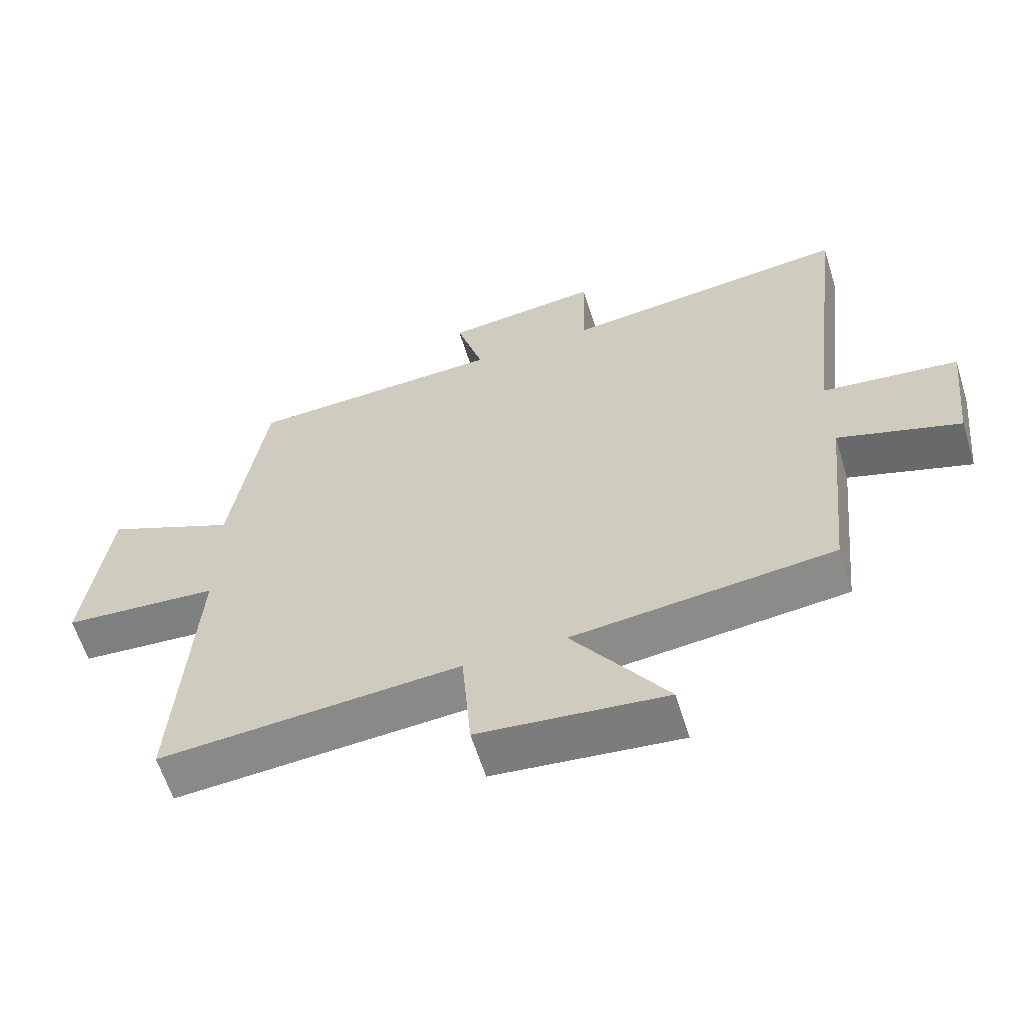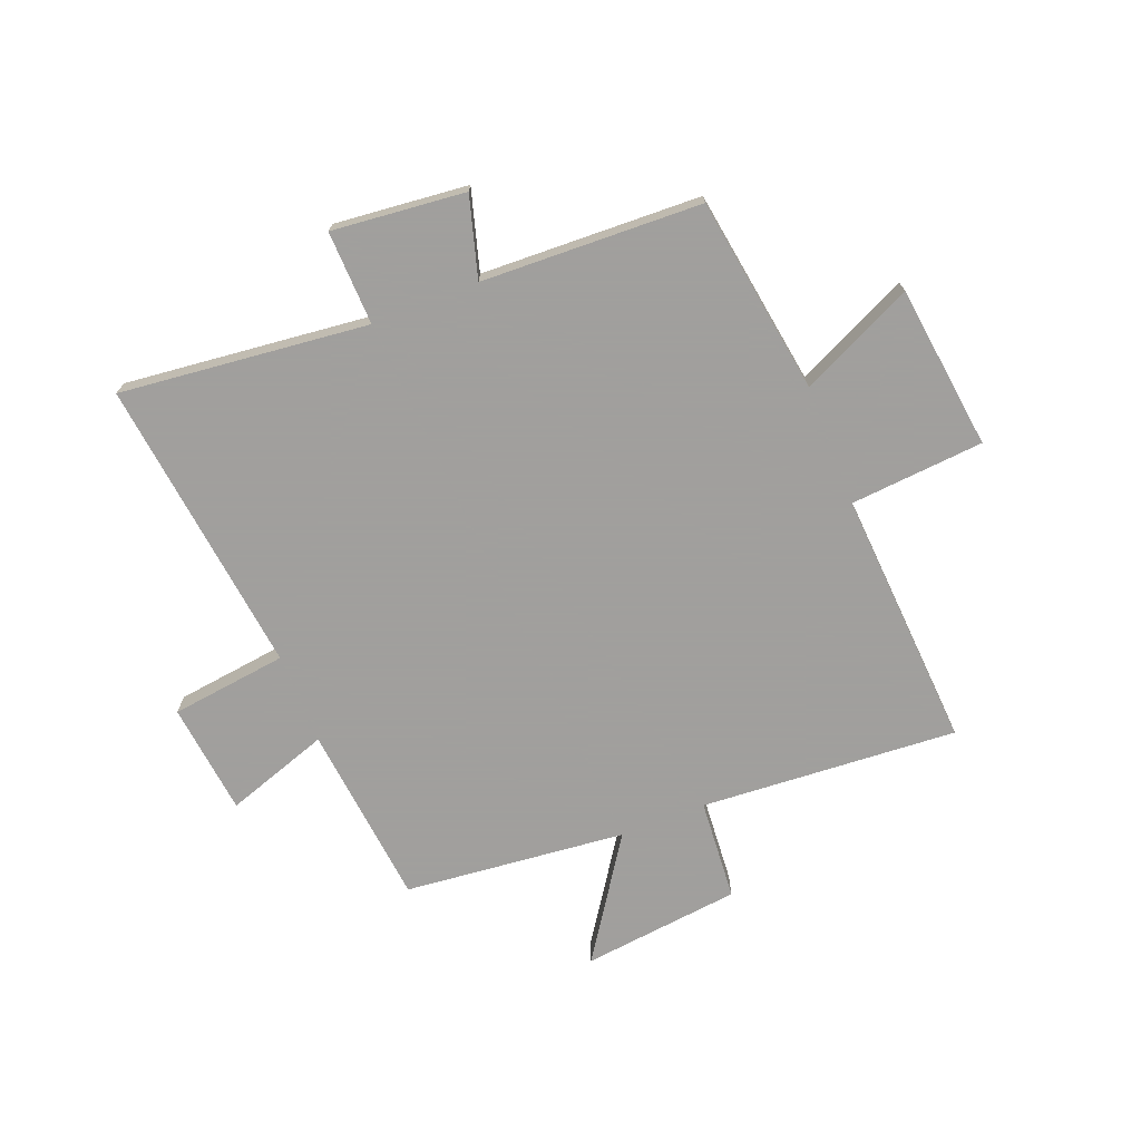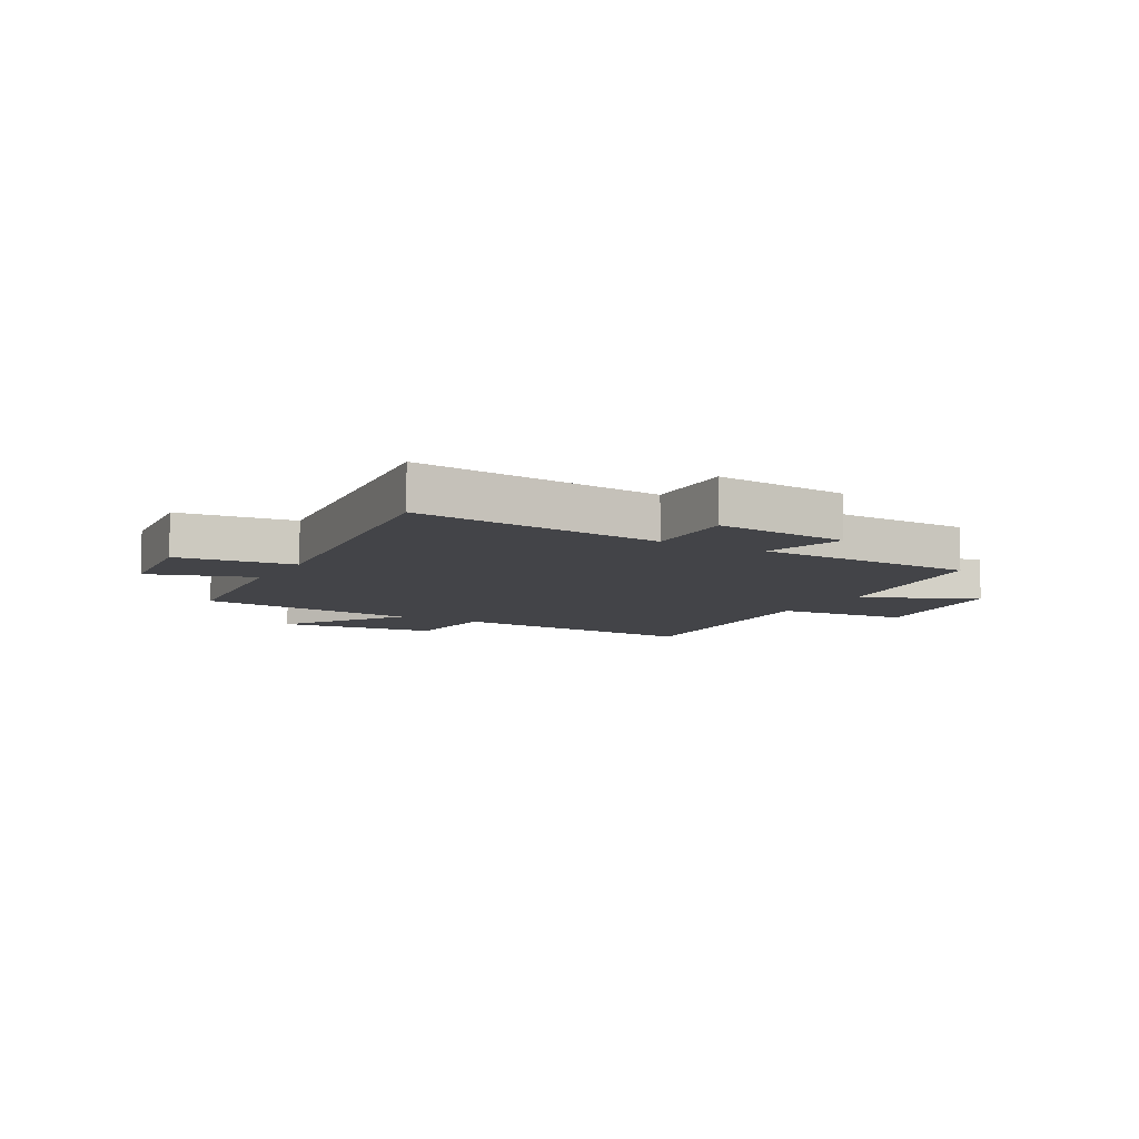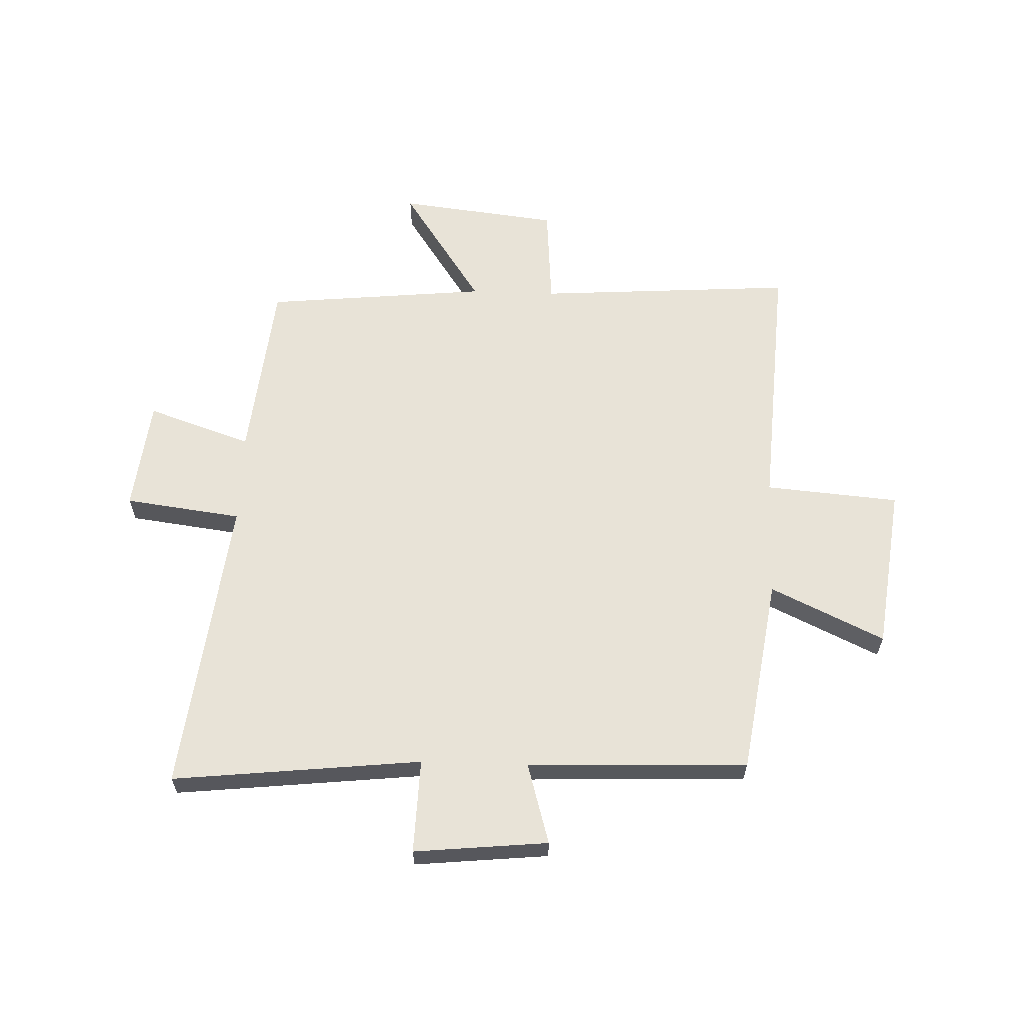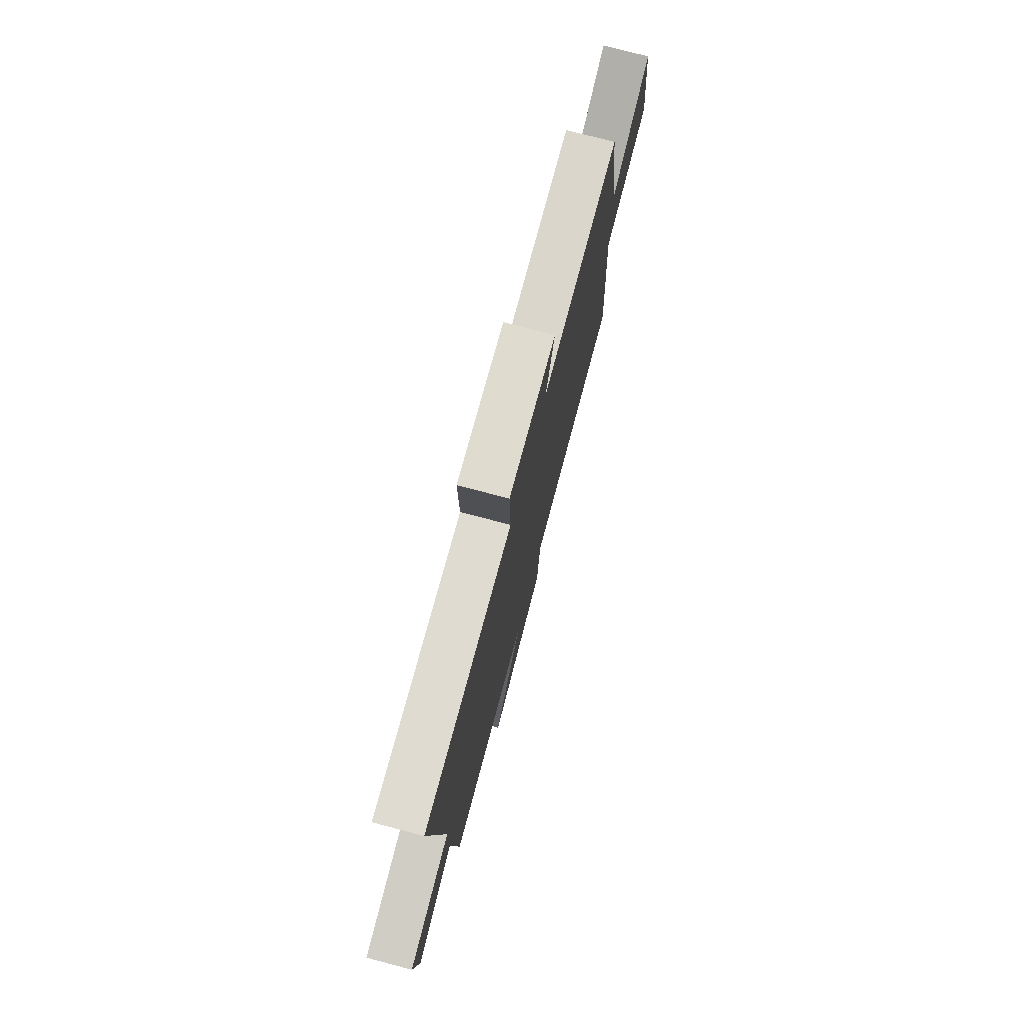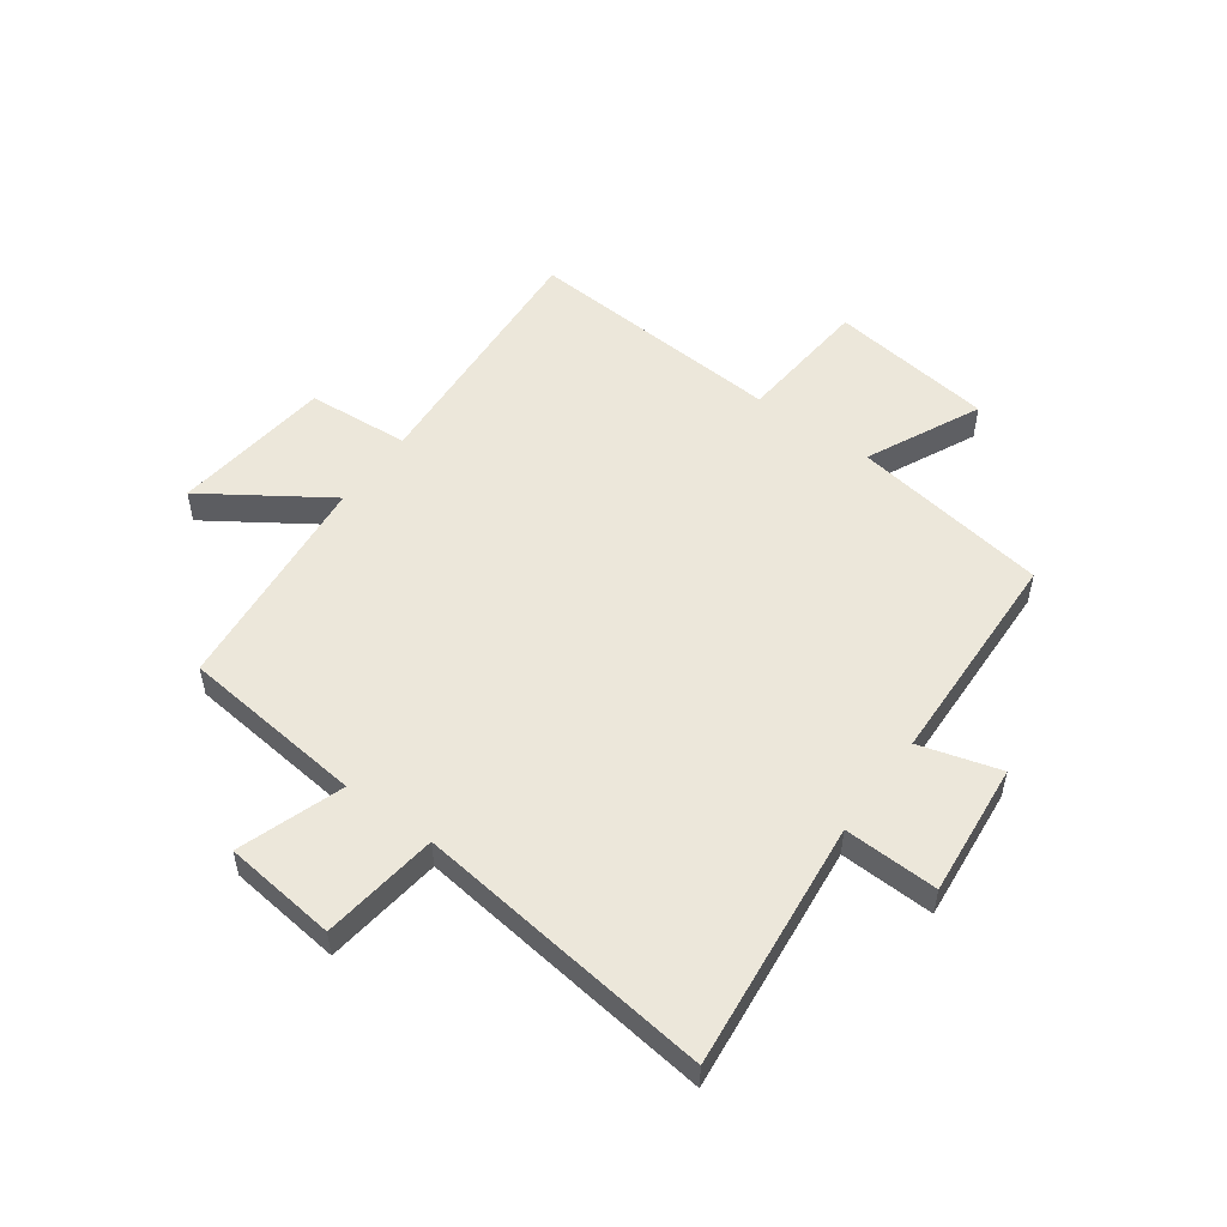
<metadata>
{"format":"obj","ext":"obj","renderer":"f3d","projection":"perspective","resolution":1024,"background":"white","views":[{"elev":-61.6,"azim":-162.6,"up":"+Z"},{"elev":-71.5,"azim":21.6,"up":"+Y"},{"elev":-8.3,"azim":-29.4,"up":"+Y"},{"elev":61.9,"azim":2.1,"up":"+Y"},{"elev":76.3,"azim":-75.3,"up":"+Z"},{"elev":53.1,"azim":-53.8,"up":"+Y"}]}
</metadata>
<code>
v -0.562 0.07 0.548
v -0.126 0.07 0.5
v -0.131 0.07 0.665
v 0.103 0.07 0.641
v 0.062 0.07 0.5
v 0.448 0.07 0.485
v 0.5 0.07 0.139
v 0.699 0.07 0.232
v 0.735 0.07 -0.056
v 0.5 0.07 -0.075
v 0.528 0.07 -0.531
v 0.076 0.07 -0.5
v 0.062 0.07 -0.679
v -0.218 0.07 -0.711
v -0.076 0.07 -0.5
v -0.467 0.07 -0.46
v -0.5 0.07 -0.138
v -0.683 0.07 -0.2
v -0.705 0.07 -0.002
v -0.5 0.07 0.024
v -0.562 0 0.548
v -0.126 0 0.5
v -0.131 0 0.665
v 0.103 0 0.641
v 0.062 0 0.5
v 0.448 0 0.485
v 0.5 0 0.139
v 0.699 0 0.232
v 0.735 0 -0.056
v 0.5 0 -0.075
v 0.528 0 -0.531
v 0.076 0 -0.5
v 0.062 0 -0.679
v -0.218 0 -0.711
v -0.076 0 -0.5
v -0.467 0 -0.46
v -0.5 0 -0.138
v -0.683 0 -0.2
v -0.705 0 -0.002
v -0.5 0 0.024
f 17 18 19 20
f 15 16 17 20
f 15 20 1 2
f 12 13 14 15
f 12 15 2 3
f 10 11 12 3
f 7 8 9 10
f 5 6 7 10
f 5 10 3
f 3 4 5
f 40 39 38 37
f 40 37 36 35
f 22 21 40 35
f 35 34 33 32
f 23 22 35 32
f 23 32 31 30
f 30 29 28 27
f 30 27 26 25
f 23 30 25
f 25 24 23
f 1 21 22 2
f 2 22 23 3
f 3 23 24 4
f 4 24 25 5
f 5 25 26 6
f 6 26 27 7
f 7 27 28 8
f 8 28 29 9
f 9 29 30 10
f 10 30 31 11
f 11 31 32 12
f 12 32 33 13
f 13 33 34 14
f 14 34 35 15
f 15 35 36 16
f 16 36 37 17
f 17 37 38 18
f 18 38 39 19
f 19 39 40 20
f 20 40 21 1

</code>
